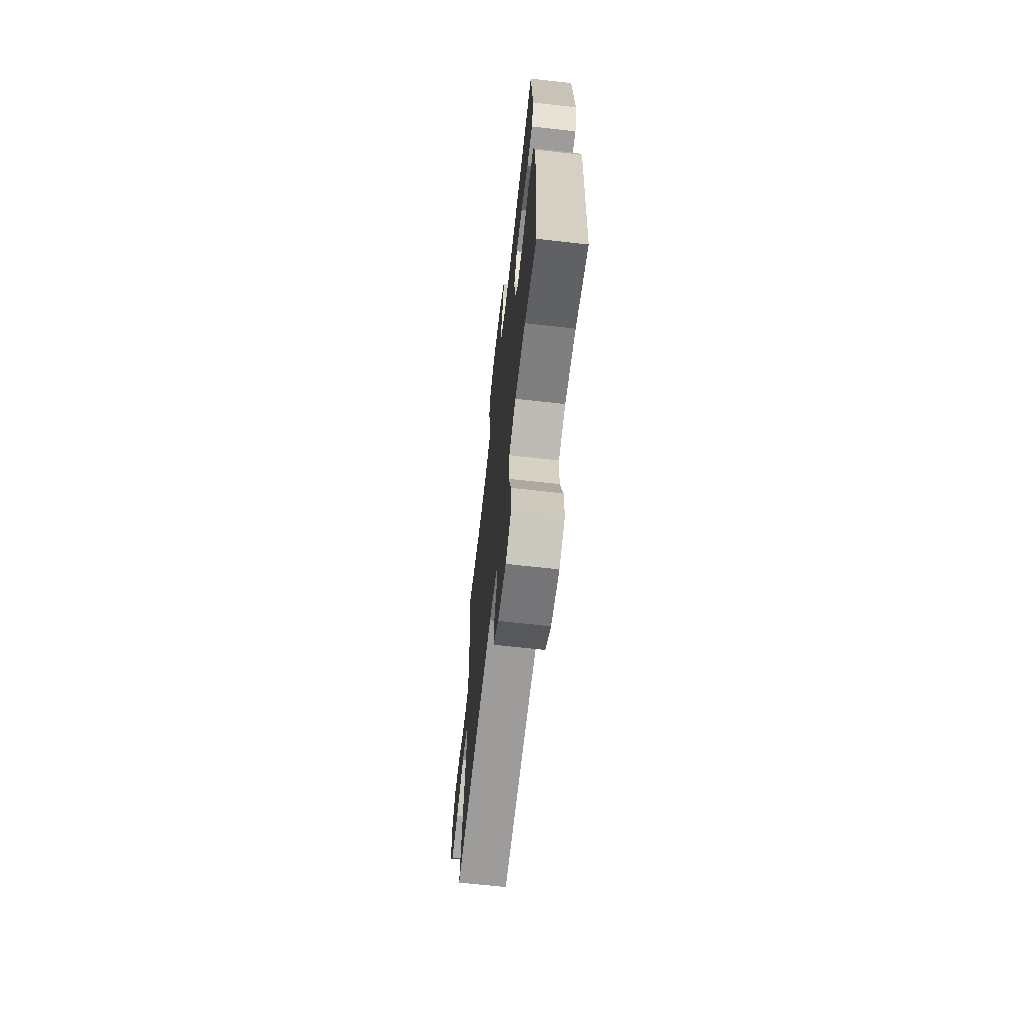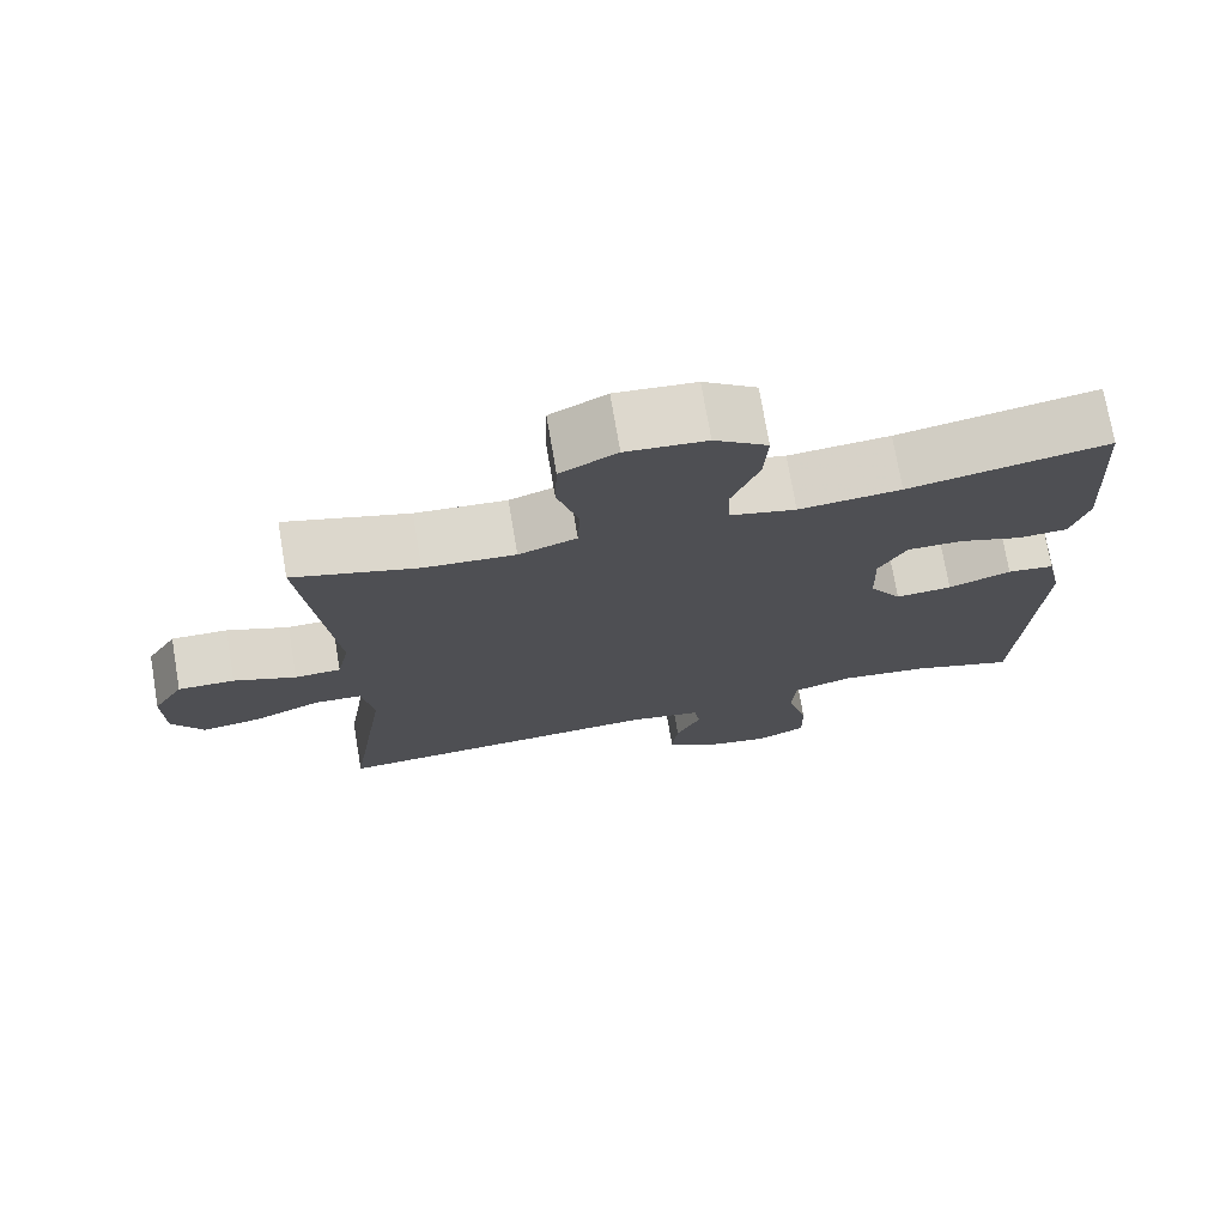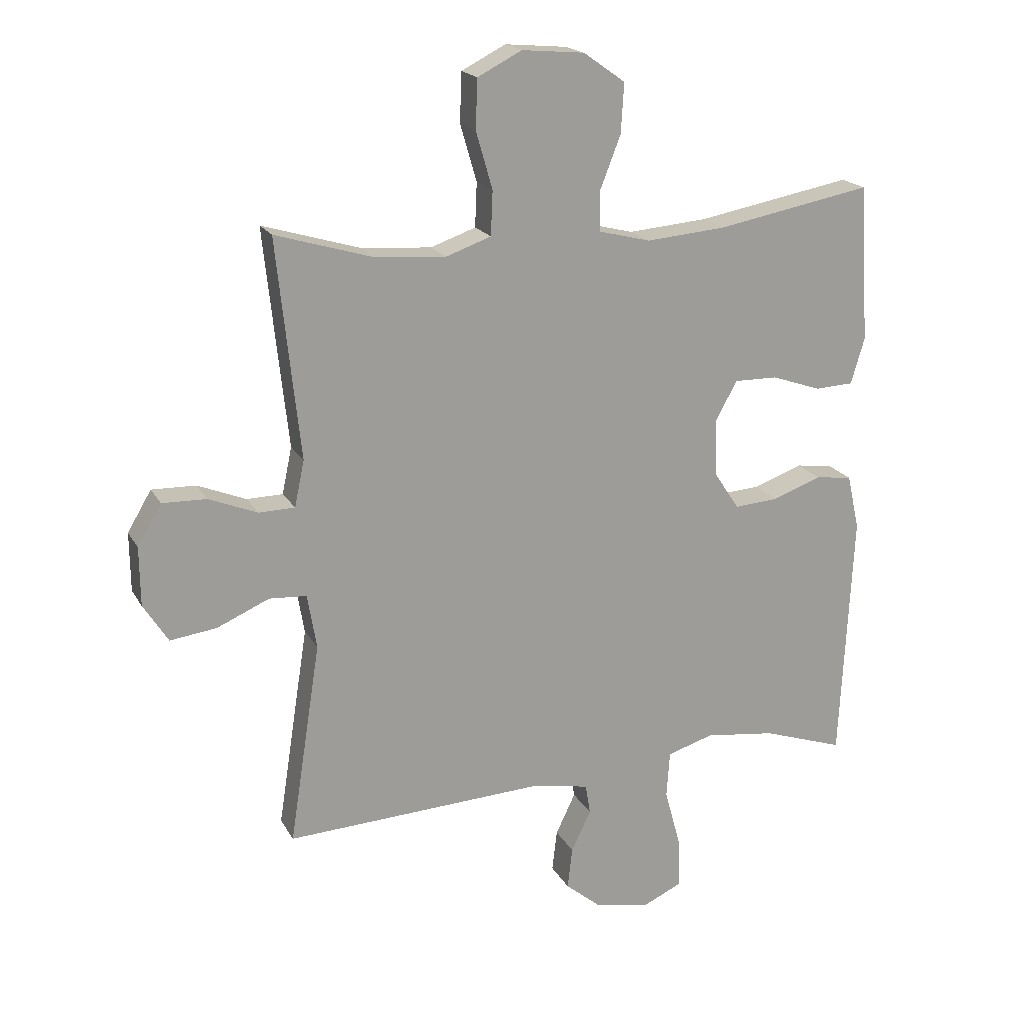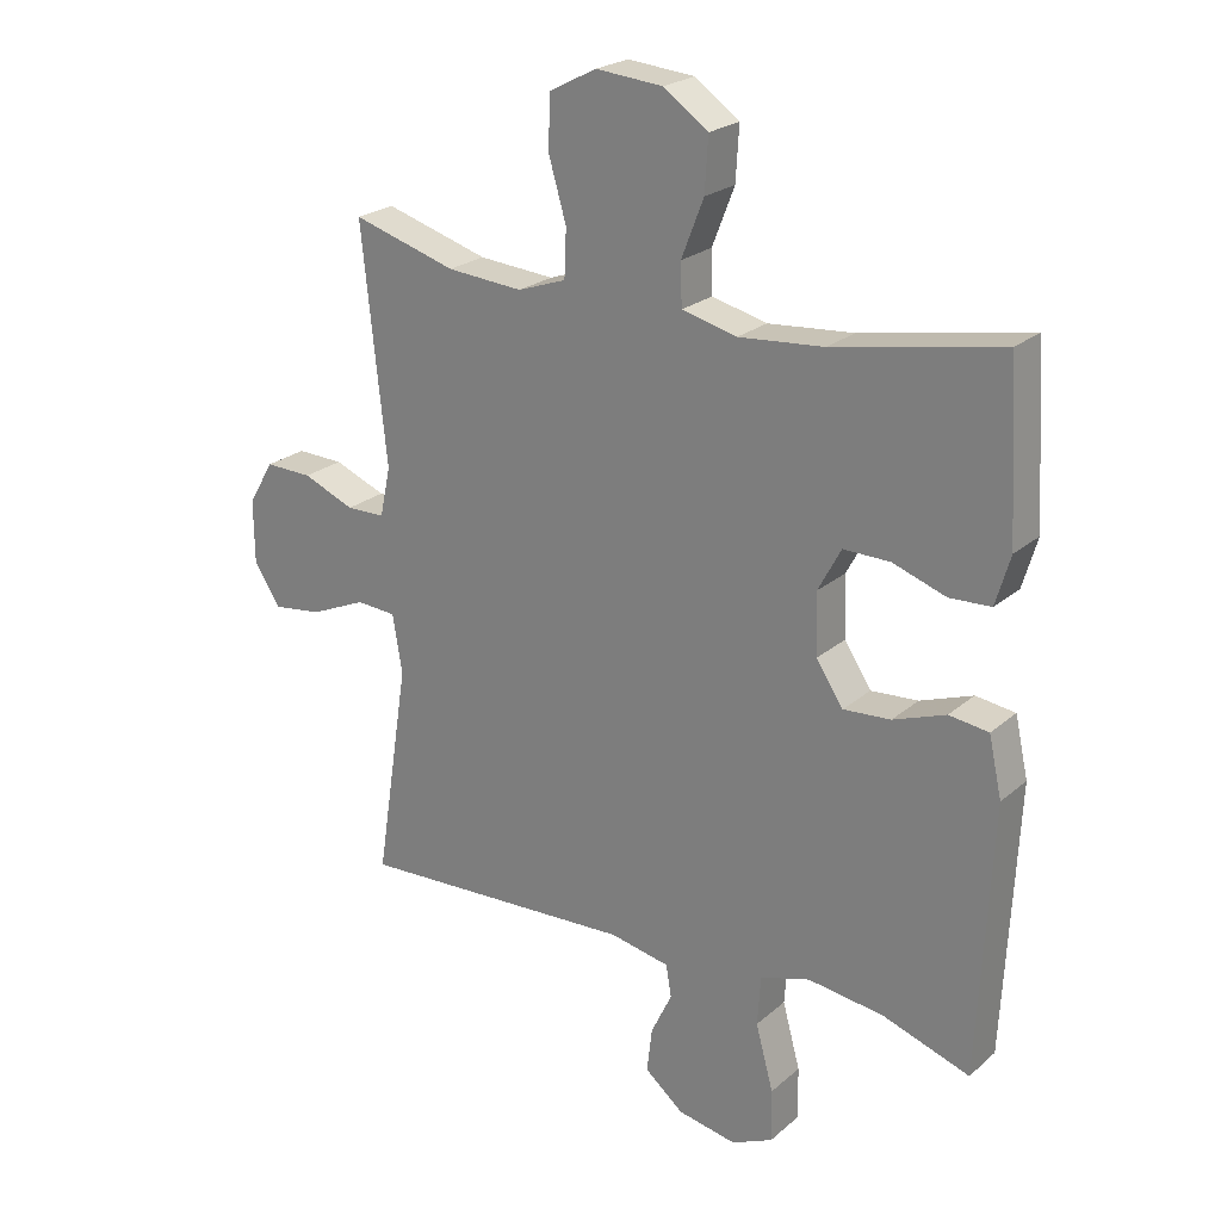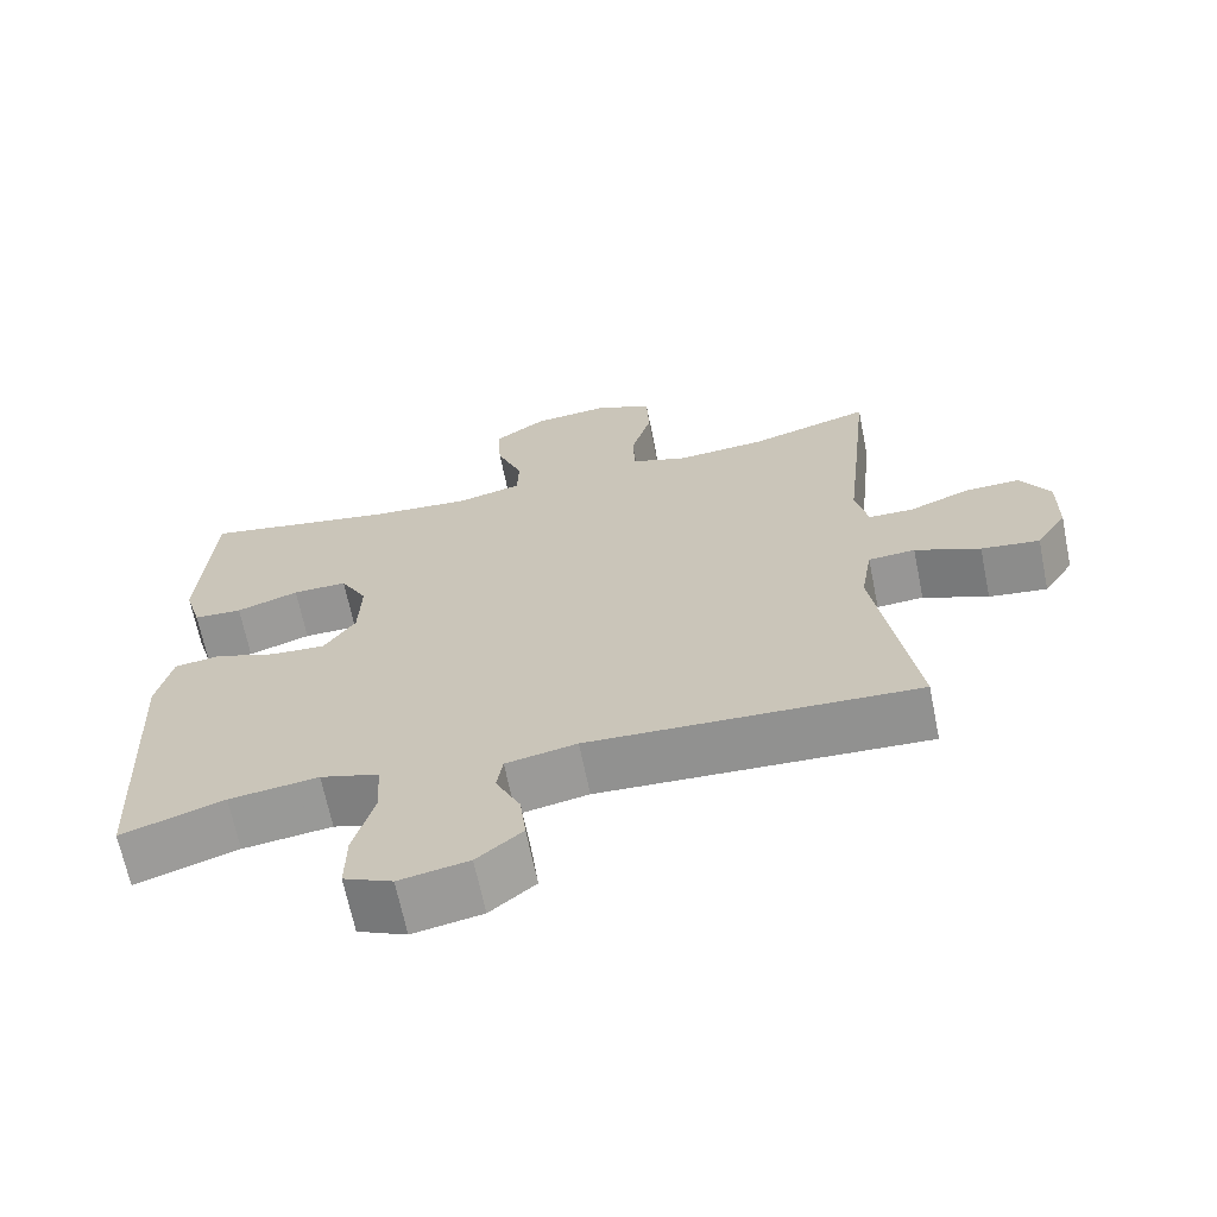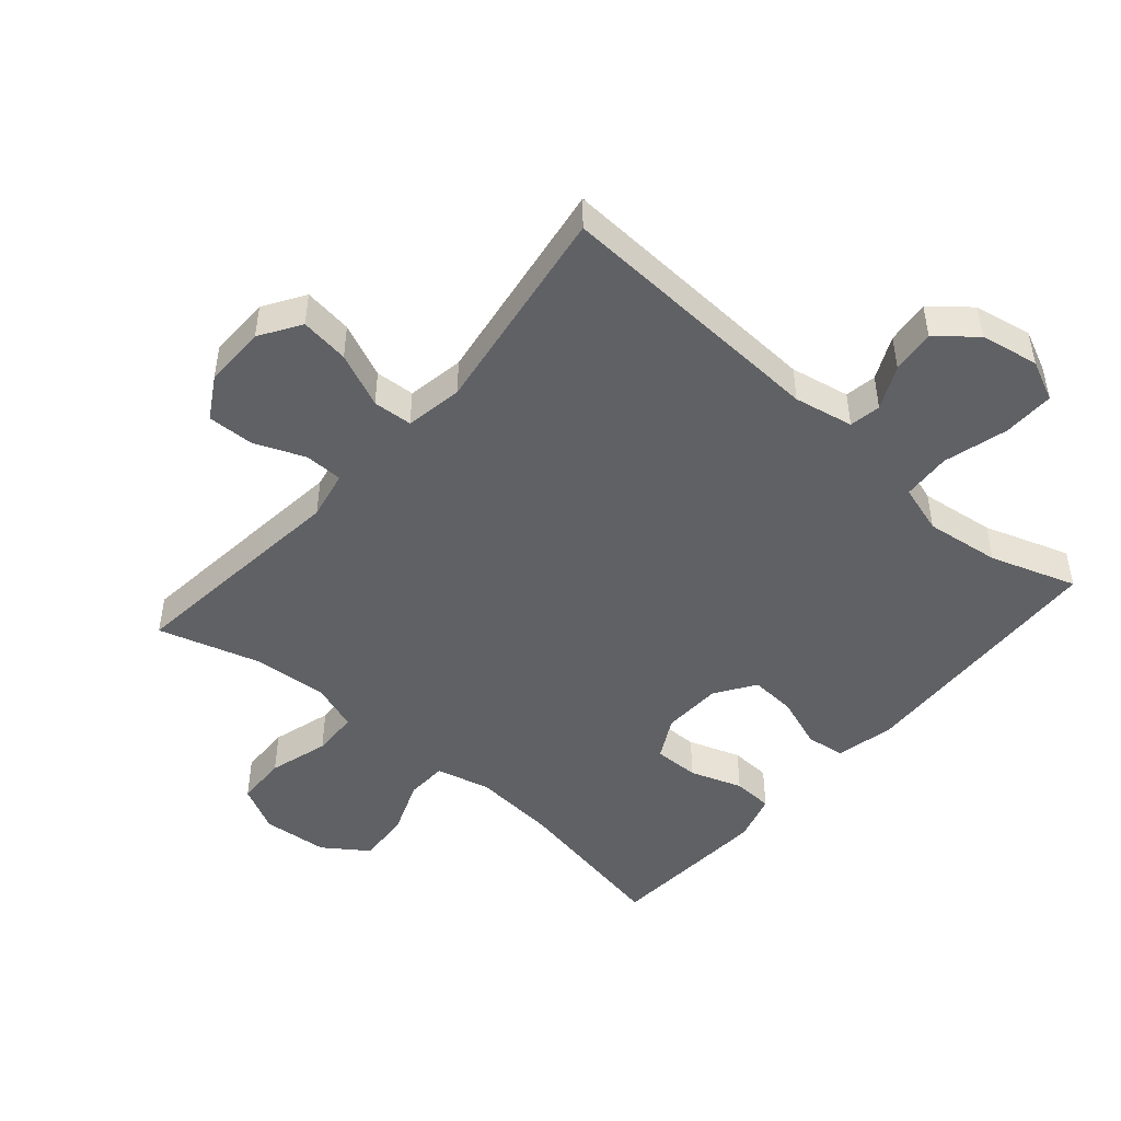
<metadata>
{"format":"obj","ext":"obj","renderer":"f3d","projection":"perspective","resolution":1024,"background":"white","views":[{"elev":-67.3,"azim":-96.4,"up":"+Z"},{"elev":73.8,"azim":170.3,"up":"+Z"},{"elev":19.1,"azim":158.8,"up":"+Z"},{"elev":23.2,"azim":-144.5,"up":"+Z"},{"elev":-66.9,"azim":11.5,"up":"+Z"},{"elev":-47.7,"azim":139.0,"up":"+Y"}]}
</metadata>
<code>
v -0.5 0.07 0.5
v -0.246 0.07 0.453
v -0.116 0.07 0.442
v -0.032 0.07 0.463
v -0.03 0.07 0.527
v -0.064 0.07 0.614
v -0.069 0.07 0.695
v -0.001 0.07 0.743
v 0.101 0.07 0.752
v 0.173 0.07 0.715
v 0.176 0.07 0.635
v 0.149 0.07 0.542
v 0.152 0.07 0.47
v 0.226 0.07 0.444
v 0.342 0.07 0.453
v 0.5 0.07 0.5
v 0.475 0.07 0.263
v 0.462 0.07 0.144
v 0.478 0.07 0.068
v 0.537 0.07 0.067
v 0.616 0.07 0.099
v 0.688 0.07 0.101
v 0.727 0.07 0.035
v 0.726 0.07 -0.061
v 0.686 0.07 -0.124
v 0.61 0.07 -0.114
v 0.525 0.07 -0.077
v 0.464 0.07 -0.081
v 0.449 0.07 -0.17
v 0.5 0.07 -0.5
v 0.074 0.07 -0.479
v -0.018 0.07 -0.497
v -0.026 0.07 -0.546
v 0.006 0.07 -0.613
v 0.014 0.07 -0.681
v -0.045 0.07 -0.73
v -0.135 0.07 -0.747
v -0.198 0.07 -0.718
v -0.197 0.07 -0.638
v -0.17 0.07 -0.539
v -0.175 0.07 -0.463
v -0.251 0.07 -0.44
v -0.367 0.07 -0.455
v -0.5 0.07 -0.5
v -0.52 0.07 -0.09
v -0.5 0.07 0
v -0.44 0.07 0.008
v -0.36 0.07 -0.021
v -0.288 0.07 -0.026
v -0.247 0.07 0.036
v -0.244 0.07 0.129
v -0.279 0.07 0.194
v -0.35 0.07 0.193
v -0.431 0.07 0.165
v -0.494 0.07 0.168
v -0.516 0.07 0.243
v -0.509 0.07 0.359
v -0.5 0 0.5
v -0.246 0 0.453
v -0.116 0 0.442
v -0.032 0 0.463
v -0.03 0 0.527
v -0.064 0 0.614
v -0.069 0 0.695
v -0.001 0 0.743
v 0.101 0 0.752
v 0.173 0 0.715
v 0.176 0 0.635
v 0.149 0 0.542
v 0.152 0 0.47
v 0.226 0 0.444
v 0.342 0 0.453
v 0.5 0 0.5
v 0.475 0 0.263
v 0.462 0 0.144
v 0.478 0 0.068
v 0.537 0 0.067
v 0.616 0 0.099
v 0.688 0 0.101
v 0.727 0 0.035
v 0.726 0 -0.061
v 0.686 0 -0.124
v 0.61 0 -0.114
v 0.525 0 -0.077
v 0.464 0 -0.081
v 0.449 0 -0.17
v 0.5 0 -0.5
v 0.074 0 -0.479
v -0.018 0 -0.497
v -0.026 0 -0.546
v 0.006 0 -0.613
v 0.014 0 -0.681
v -0.045 0 -0.73
v -0.135 0 -0.747
v -0.198 0 -0.718
v -0.197 0 -0.638
v -0.17 0 -0.539
v -0.175 0 -0.463
v -0.251 0 -0.44
v -0.367 0 -0.455
v -0.5 0 -0.5
v -0.52 0 -0.09
v -0.5 0 0
v -0.44 0 0.008
v -0.36 0 -0.021
v -0.288 0 -0.026
v -0.247 0 0.036
v -0.244 0 0.129
v -0.279 0 0.194
v -0.35 0 0.193
v -0.431 0 0.165
v -0.494 0 0.168
v -0.516 0 0.243
v -0.509 0 0.359
f 56 57 1 2
f 53 54 55 56
f 52 53 56 2
f 51 52 2 3
f 50 51 3 4
f 45 46 47 48
f 43 44 45 48
f 42 43 48 49
f 41 42 49 50
f 37 38 39 40
f 37 40 41
f 36 37 41
f 33 34 35 36
f 33 36 41 50
f 29 30 31
f 28 29 31 32
f 24 25 26 27
f 24 27 28
f 23 24 28
f 20 21 22 23
f 19 20 23 28
f 18 19 28 32
f 15 16 17 18
f 14 15 18 32
f 9 10 11 12
f 9 12 13
f 8 9 13
f 5 6 7 8
f 4 5 8 13
f 32 33 50 4
f 4 13 14 32
f 59 58 114 113
f 113 112 111 110
f 59 113 110 109
f 60 59 109 108
f 61 60 108 107
f 105 104 103 102
f 105 102 101 100
f 106 105 100 99
f 107 106 99 98
f 97 96 95 94
f 98 97 94
f 98 94 93
f 93 92 91 90
f 107 98 93 90
f 88 87 86
f 89 88 86 85
f 84 83 82 81
f 85 84 81
f 85 81 80
f 80 79 78 77
f 85 80 77 76
f 89 85 76 75
f 75 74 73 72
f 89 75 72 71
f 69 68 67 66
f 70 69 66
f 70 66 65
f 65 64 63 62
f 70 65 62 61
f 61 107 90 89
f 89 71 70 61
f 1 58 59 2
f 2 59 60 3
f 3 60 61 4
f 4 61 62 5
f 5 62 63 6
f 6 63 64 7
f 7 64 65 8
f 8 65 66 9
f 9 66 67 10
f 10 67 68 11
f 11 68 69 12
f 12 69 70 13
f 13 70 71 14
f 14 71 72 15
f 15 72 73 16
f 16 73 74 17
f 17 74 75 18
f 18 75 76 19
f 19 76 77 20
f 20 77 78 21
f 21 78 79 22
f 22 79 80 23
f 23 80 81 24
f 24 81 82 25
f 25 82 83 26
f 26 83 84 27
f 27 84 85 28
f 28 85 86 29
f 29 86 87 30
f 30 87 88 31
f 31 88 89 32
f 32 89 90 33
f 33 90 91 34
f 34 91 92 35
f 35 92 93 36
f 36 93 94 37
f 37 94 95 38
f 38 95 96 39
f 39 96 97 40
f 40 97 98 41
f 41 98 99 42
f 42 99 100 43
f 43 100 101 44
f 44 101 102 45
f 45 102 103 46
f 46 103 104 47
f 47 104 105 48
f 48 105 106 49
f 49 106 107 50
f 50 107 108 51
f 51 108 109 52
f 52 109 110 53
f 53 110 111 54
f 54 111 112 55
f 55 112 113 56
f 56 113 114 57
f 57 114 58 1

</code>
